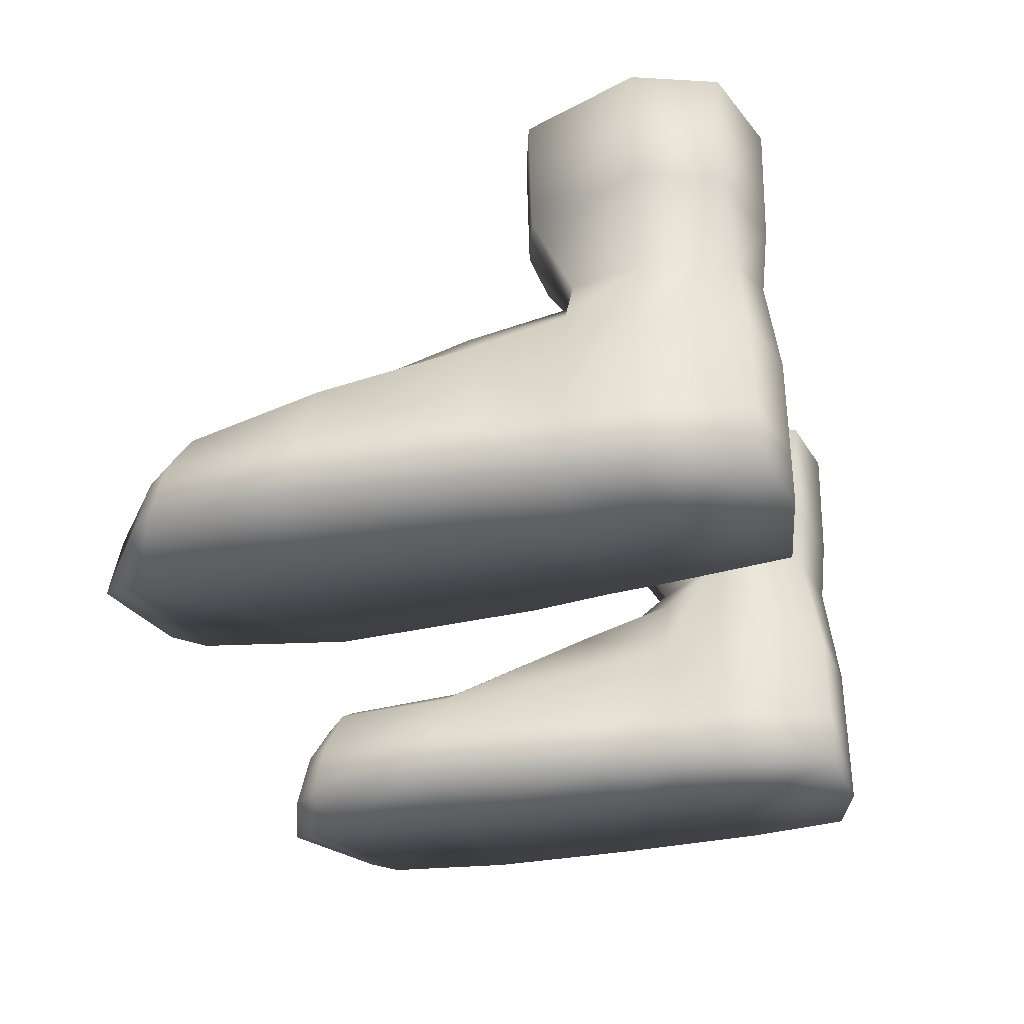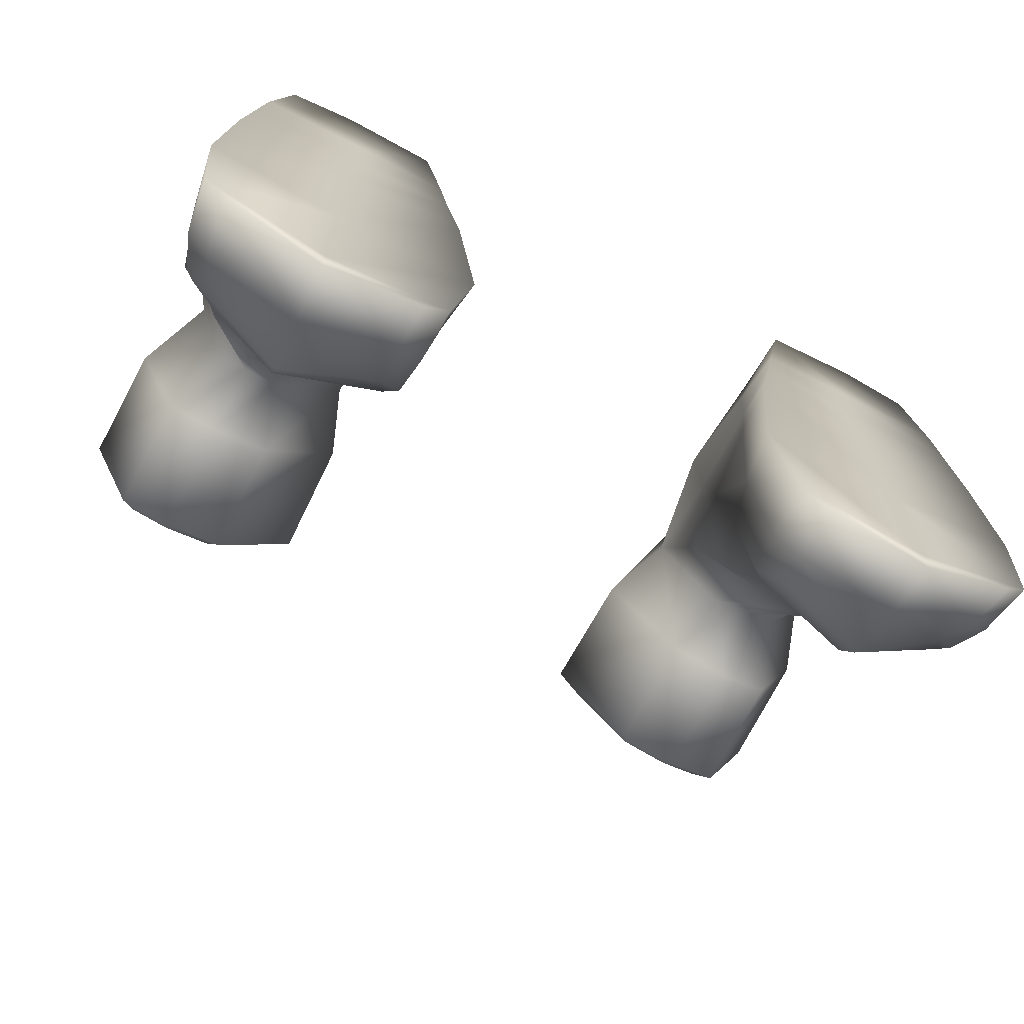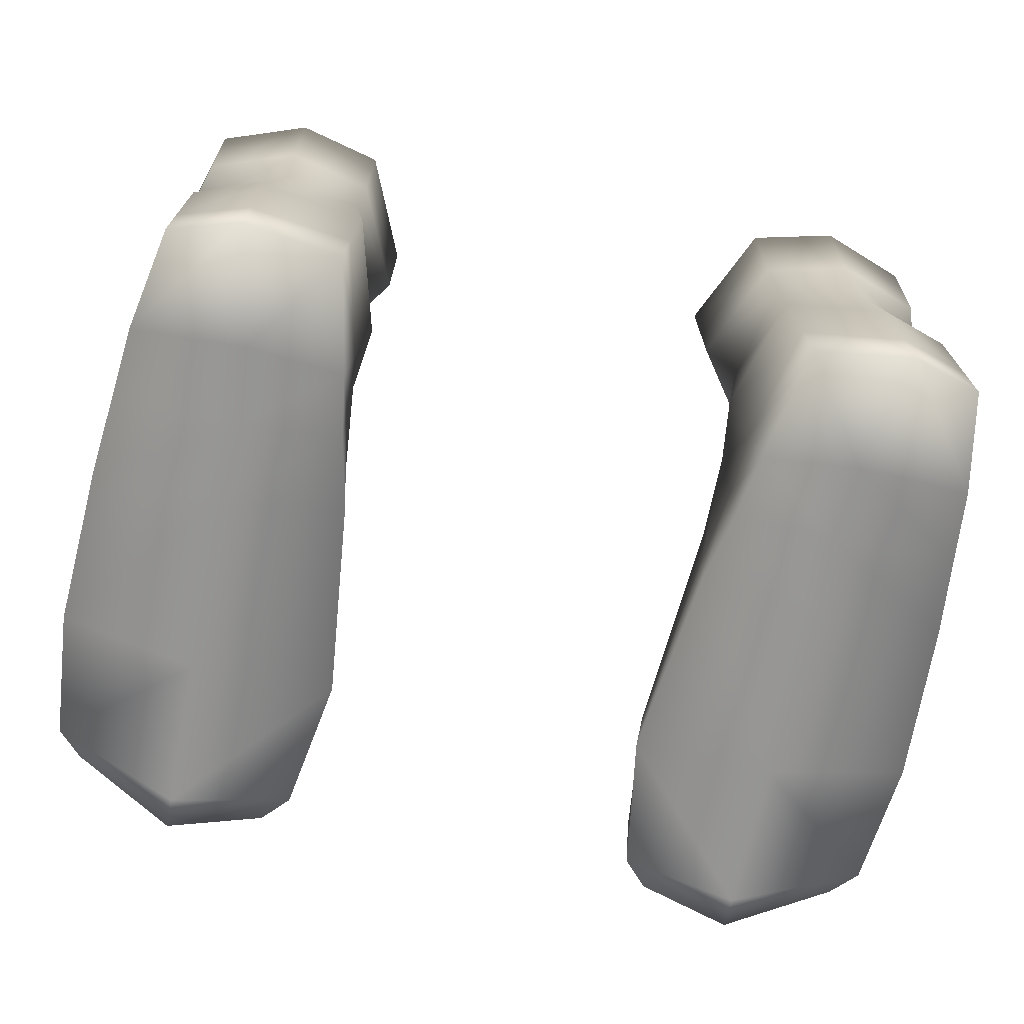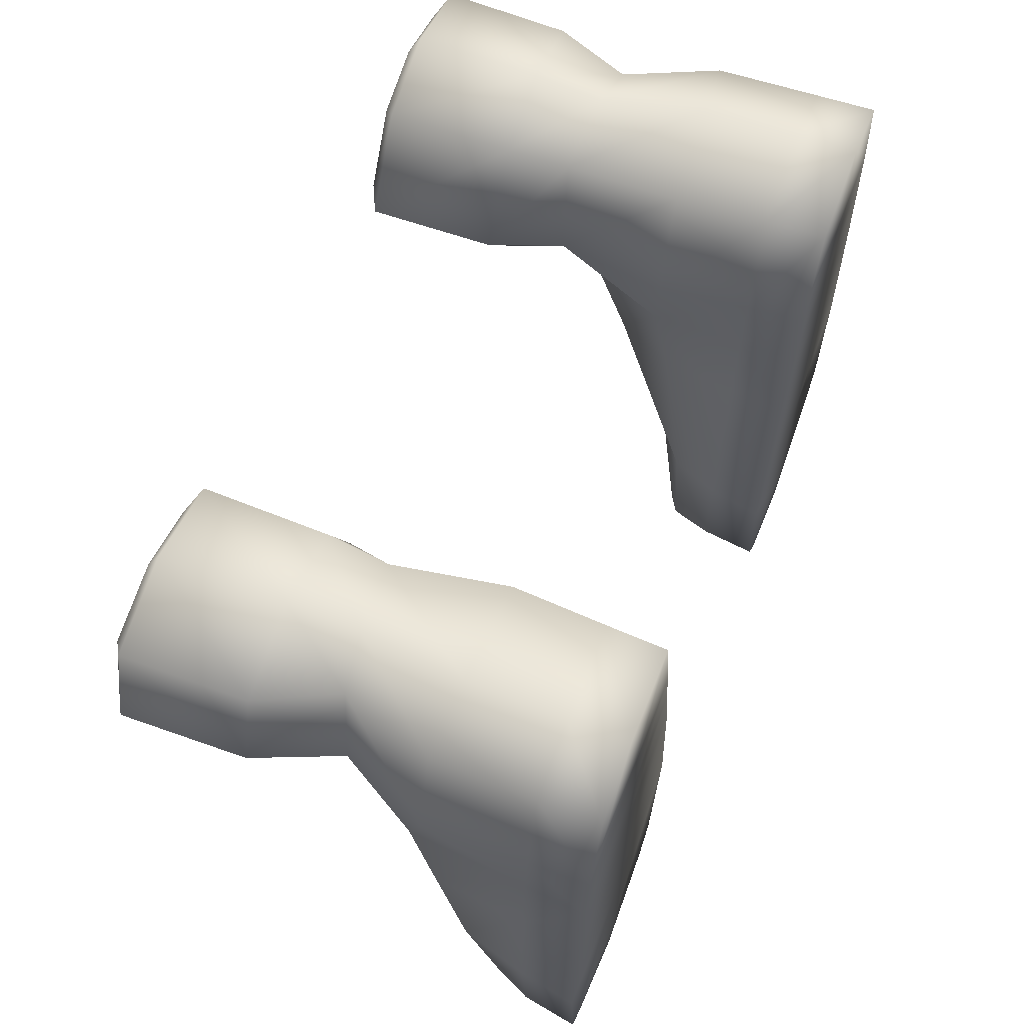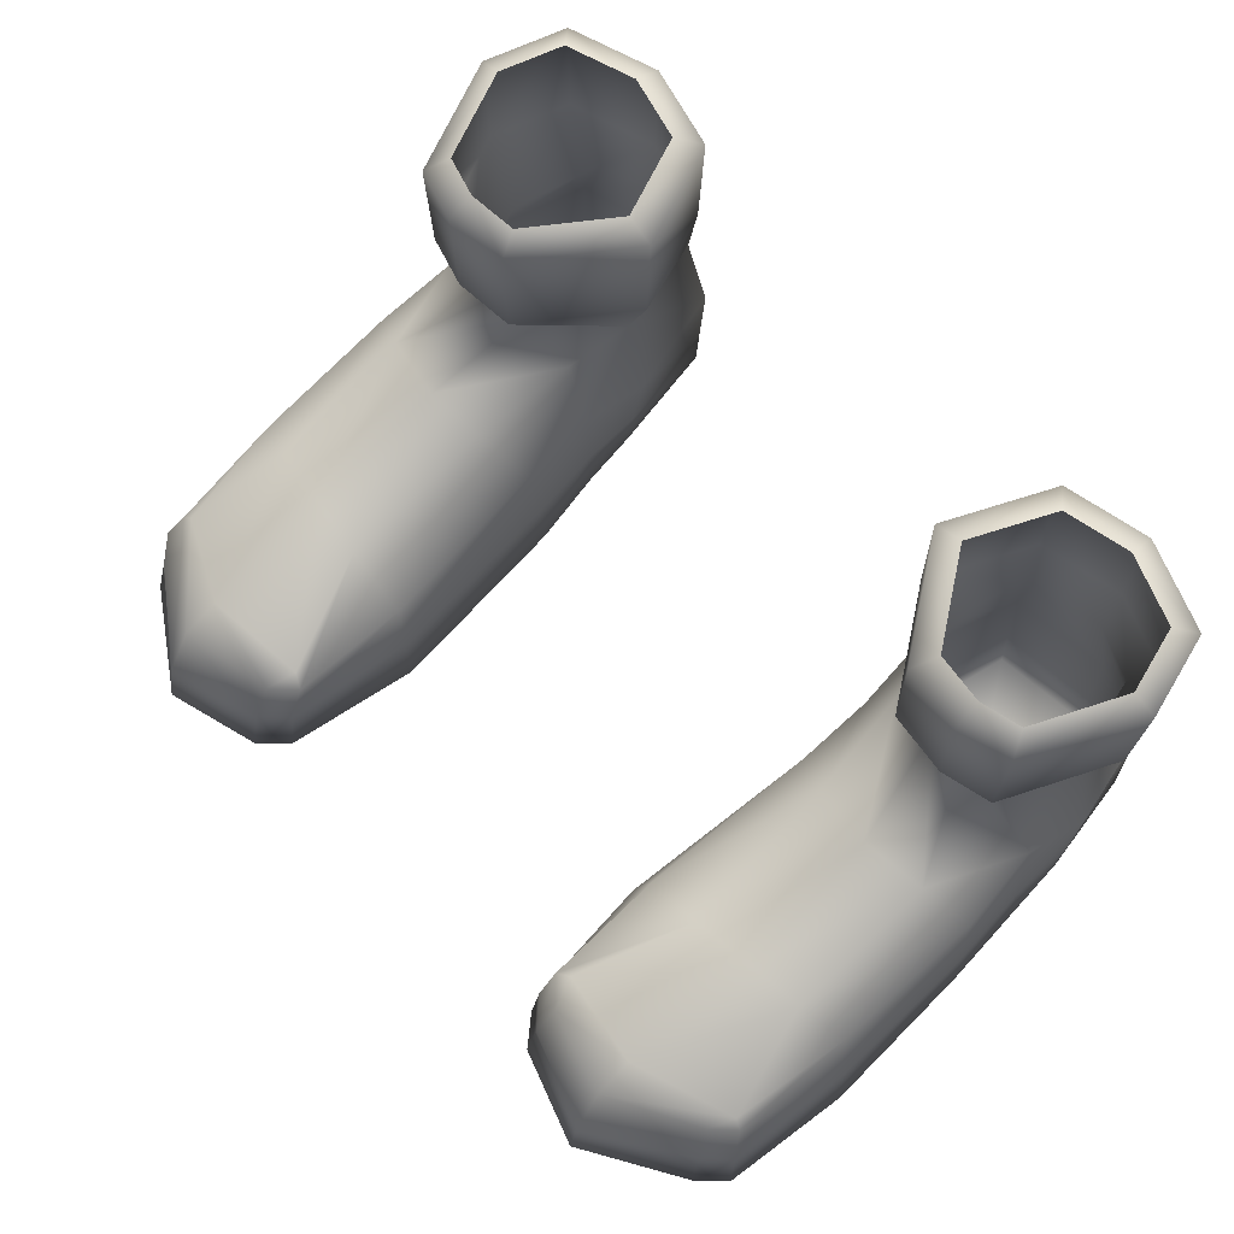
<metadata>
{"format":"obj","ext":"obj","renderer":"f3d","projection":"perspective","resolution":1024,"background":"white","views":[{"elev":-31.9,"azim":-77.5,"up":"+Y"},{"elev":-70.1,"azim":-27.4,"up":"+Z"},{"elev":-67.2,"azim":-11.8,"up":"+Y"},{"elev":62.9,"azim":-69.1,"up":"+Z"},{"elev":69.2,"azim":-131.9,"up":"+Y"}]}
</metadata>
<code>
g Feet
v -0.3424 -2.864 -0.002974
v -0.3259 -2.864 0.08264
v -0.2691 -2.864 0.09963
v -0.2499 -2.864 0.0003247
v -0.1887 -2.864 0.08909
v -0.3479 -2.864 -0.05984
v -0.1706 -2.864 -0.006765
v -0.2444 -2.864 -0.06368
v -0.3547 -2.864 -0.1295
v -0.1628 -2.864 -0.05782
v -0.2503 -2.864 -0.1319
v -0.362 -2.864 -0.2636
v -0.1497 -2.864 -0.1211
v -0.2502 -2.864 -0.2871
v -0.3522 -2.864 -0.3712
v -0.1319 -2.864 -0.2844
v -0.2497 -2.864 -0.4193
v -0.332 -2.864 -0.3926
v -0.1497 -2.864 -0.3983
v -0.2493 -2.864 -0.4455
v -0.1703 -2.864 -0.4209
v -0.3505 -2.816 -0.1277
v -0.3543 -2.817 -0.2582
v -0.3406 -2.763 -0.2487
v -0.343 -2.741 -0.1245
v -0.3017 -2.743 -0.2611
v -0.3431 -2.814 -0.05895
v -0.3029 -2.704 -0.1405
v -0.2548 -2.741 -0.2673
v -0.3348 -2.719 -0.05738
v -0.2484 -2.701 -0.1485
v -0.2021 -2.749 -0.274
v -0.1974 -2.705 -0.144
v -0.344 -2.733 -0.004303
v -0.343 -2.816 -0.003466
v -0.3224 -2.734 0.07914
v -0.3246 -2.816 0.08136
v -0.2654 -2.739 0.09874
v -0.2678 -2.817 0.09933
v -0.1813 -2.744 0.08835
v -0.186 -2.818 0.08879
v -0.1558 -2.744 -0.005435
v -0.1653 -2.818 -0.006272
v -0.1627 -2.742 -0.0592
v -0.1628 -2.817 -0.05831
v -0.1538 -2.818 -0.122
v -0.1703 -2.654 -0.008537
v -0.1903 -2.649 0.07363
v -0.2524 -2.655 0.08771
v -0.2953 -2.659 0.07196
v -0.3144 -2.664 -0.001005
v -0.2879 -2.654 -0.05944
v -0.2582 -2.651 -0.06717
v -0.2285 -2.649 -0.0655
v -0.1862 -2.684 -0.05742
v -0.1611 -2.756 -0.1236
v -0.1388 -2.819 -0.2804
v -0.1509 -2.78 -0.2735
v -0.1512 -2.818 -0.3895
v -0.1539 -2.785 -0.374
v -0.1974 -2.705 -0.144
v -0.1509 -2.78 -0.2735
v -0.1611 -2.756 -0.1236
v -0.2021 -2.749 -0.274
v -0.1539 -2.785 -0.374
v -0.1649 -2.777 -0.3685
v -0.2548 -2.741 -0.2673
v -0.2456 -2.756 -0.3818
v -0.3017 -2.743 -0.2611
v -0.1744 -2.79 -0.3929
v -0.3274 -2.783 -0.3467
v -0.3406 -2.763 -0.2487
v -0.1718 -2.819 -0.4108
v -0.1512 -2.818 -0.3895
v -0.2465 -2.77 -0.4134
v -0.2486 -2.819 -0.4369
v -0.3174 -2.795 -0.367
v -0.3267 -2.819 -0.3833
v -0.346 -2.819 -0.3635
v -0.3351 -2.789 -0.3499
v -0.3543 -2.817 -0.2582
v -0.362 -2.864 -0.2636
v -0.346 -2.819 -0.3635
v -0.3543 -2.817 -0.2582
v -0.3522 -2.864 -0.3712
v -0.3267 -2.819 -0.3833
v -0.332 -2.864 -0.3926
v -0.2493 -2.864 -0.4455
v -0.2486 -2.819 -0.4369
v -0.1703 -2.864 -0.4209
v -0.1718 -2.819 -0.4108
v -0.1512 -2.818 -0.3895
v -0.1497 -2.864 -0.3983
v -0.1388 -2.819 -0.2804
v -0.1319 -2.864 -0.2844
v -0.1538 -2.818 -0.122
v -0.1497 -2.864 -0.1211
v -0.1628 -2.817 -0.05831
v -0.1628 -2.864 -0.05782
v -0.1706 -2.864 -0.006765
v -0.1653 -2.818 -0.006272
v -0.1887 -2.864 0.08909
v -0.186 -2.818 0.08879
v -0.2691 -2.864 0.09963
v -0.2678 -2.817 0.09933
v -0.3259 -2.864 0.08264
v -0.3246 -2.816 0.08136
v -0.3424 -2.864 -0.002974
v -0.343 -2.816 -0.003466
v -0.3479 -2.864 -0.05984
v -0.3431 -2.814 -0.05895
v -0.3505 -2.816 -0.1277
v -0.3547 -2.864 -0.1295
v -0.3543 -2.817 -0.2582
v -0.362 -2.864 -0.2636
v 0.3424 -2.864 -0.002974
v 0.2691 -2.864 0.09963
v 0.3259 -2.864 0.08264
v 0.2499 -2.864 0.0003247
v 0.1887 -2.864 0.08909
v 0.3478 -2.864 -0.05984
v 0.1706 -2.864 -0.006765
v 0.2444 -2.864 -0.06368
v 0.3547 -2.864 -0.1295
v 0.1628 -2.864 -0.05782
v 0.2503 -2.864 -0.1319
v 0.362 -2.864 -0.2636
v 0.1497 -2.864 -0.1211
v 0.2502 -2.864 -0.2871
v 0.3522 -2.864 -0.3712
v 0.1319 -2.864 -0.2844
v 0.2497 -2.864 -0.4193
v 0.332 -2.864 -0.3926
v 0.1497 -2.864 -0.3983
v 0.2493 -2.864 -0.4455
v 0.1703 -2.864 -0.4209
v 0.3505 -2.816 -0.1277
v 0.3406 -2.763 -0.2487
v 0.3543 -2.817 -0.2582
v 0.343 -2.741 -0.1245
v 0.3017 -2.743 -0.2611
v 0.3431 -2.814 -0.05895
v 0.3028 -2.704 -0.1405
v 0.2548 -2.741 -0.2673
v 0.3348 -2.719 -0.05738
v 0.2484 -2.701 -0.1485
v 0.2021 -2.749 -0.274
v 0.1974 -2.705 -0.144
v 0.344 -2.733 -0.004303
v 0.343 -2.816 -0.003466
v 0.3223 -2.734 0.07914
v 0.3246 -2.816 0.08136
v 0.2654 -2.739 0.09874
v 0.2678 -2.817 0.09933
v 0.1813 -2.744 0.08835
v 0.186 -2.818 0.08879
v 0.1559 -2.744 -0.005435
v 0.1653 -2.818 -0.006272
v 0.1627 -2.742 -0.0592
v 0.1628 -2.817 -0.05831
v 0.1539 -2.818 -0.122
v 0.1703 -2.654 -0.008537
v 0.1903 -2.649 0.07363
v 0.2524 -2.655 0.08771
v 0.2953 -2.659 0.07196
v 0.3144 -2.664 -0.001005
v 0.2879 -2.654 -0.05944
v 0.2581 -2.651 -0.06717
v 0.2285 -2.649 -0.0655
v 0.1862 -2.684 -0.05742
v 0.1612 -2.756 -0.1236
v 0.1388 -2.819 -0.2804
v 0.1509 -2.78 -0.2735
v 0.1512 -2.818 -0.3895
v 0.1539 -2.785 -0.374
v 0.1974 -2.705 -0.144
v 0.1612 -2.756 -0.1236
v 0.1509 -2.78 -0.2735
v 0.2021 -2.749 -0.274
v 0.1539 -2.785 -0.374
v 0.1648 -2.777 -0.3685
v 0.2548 -2.741 -0.2673
v 0.2456 -2.756 -0.3818
v 0.3017 -2.743 -0.2611
v 0.1744 -2.79 -0.3929
v 0.3274 -2.783 -0.3467
v 0.3406 -2.763 -0.2487
v 0.1717 -2.819 -0.4108
v 0.1512 -2.818 -0.3895
v 0.2465 -2.77 -0.4134
v 0.2485 -2.819 -0.4369
v 0.3174 -2.795 -0.367
v 0.3267 -2.819 -0.3833
v 0.346 -2.819 -0.3635
v 0.3351 -2.789 -0.3499
v 0.3543 -2.817 -0.2582
v 0.362 -2.864 -0.2636
v 0.3543 -2.817 -0.2582
v 0.346 -2.819 -0.3635
v 0.3522 -2.864 -0.3712
v 0.3267 -2.819 -0.3833
v 0.332 -2.864 -0.3926
v 0.2493 -2.864 -0.4455
v 0.2485 -2.819 -0.4369
v 0.1703 -2.864 -0.4209
v 0.1717 -2.819 -0.4108
v 0.1512 -2.818 -0.3895
v 0.1497 -2.864 -0.3983
v 0.1388 -2.819 -0.2804
v 0.1319 -2.864 -0.2844
v 0.1539 -2.818 -0.122
v 0.1497 -2.864 -0.1211
v 0.1628 -2.817 -0.05831
v 0.1628 -2.864 -0.05782
v 0.1706 -2.864 -0.006765
v 0.1653 -2.818 -0.006272
v 0.1887 -2.864 0.08909
v 0.186 -2.818 0.08879
v 0.2691 -2.864 0.09963
v 0.2678 -2.817 0.09933
v 0.3259 -2.864 0.08264
v 0.3246 -2.816 0.08136
v 0.3424 -2.864 -0.002974
v 0.343 -2.816 -0.003466
v 0.3478 -2.864 -0.05984
v 0.3431 -2.814 -0.05895
v 0.3505 -2.816 -0.1277
v 0.3547 -2.864 -0.1295
v 0.3543 -2.817 -0.2582
v 0.362 -2.864 -0.2636
v -0.3435 -2.595 0.002343
v -0.3144 -2.664 -0.001005
v -0.2879 -2.654 -0.05944
v -0.3031 -2.596 -0.08923
v -0.2582 -2.651 -0.06717
v -0.3236 -2.596 0.06782
v -0.2953 -2.659 0.07196
v -0.2613 -2.598 -0.1001
v -0.2285 -2.649 -0.0655
v -0.2533 -2.598 0.09362
v -0.2524 -2.655 0.08771
v -0.2108 -2.599 -0.09445
v -0.1703 -2.654 -0.008537
v -0.1855 -2.6 0.07772
v -0.1903 -2.649 0.07363
v -0.1488 -2.595 -0.008832
v -0.3253 -2.495 0.06954
v -0.3456 -2.494 0.00254
v -0.3043 -2.495 -0.0912
v -0.2533 -2.497 0.09598
v -0.2615 -2.497 -0.1023
v -0.2098 -2.498 -0.09651
v -0.1839 -2.499 0.07974
v -0.1463 -2.494 -0.008882
v -0.3094 -2.483 0.05271
v -0.3253 -2.483 0.0005708
v -0.2534 -2.485 0.07329
v -0.2931 -2.484 -0.07234
v -0.1994 -2.487 0.06063
v -0.2597 -2.485 -0.08106
v -0.1702 -2.483 -0.00834
v -0.2195 -2.486 -0.07648
v 0.3435 -2.595 0.002343
v 0.3031 -2.596 -0.08923
v 0.2879 -2.654 -0.05944
v 0.3144 -2.664 -0.001005
v 0.2581 -2.651 -0.06717
v 0.3236 -2.596 0.06782
v 0.2953 -2.659 0.07196
v 0.2613 -2.598 -0.1001
v 0.2285 -2.649 -0.0655
v 0.2533 -2.598 0.09362
v 0.2524 -2.655 0.08771
v 0.2108 -2.599 -0.09445
v 0.1703 -2.654 -0.008537
v 0.1855 -2.6 0.07772
v 0.1903 -2.649 0.07363
v 0.1488 -2.595 -0.008832
v 0.3252 -2.495 0.06954
v 0.3456 -2.494 0.00254
v 0.3043 -2.495 -0.0912
v 0.2533 -2.497 0.09598
v 0.2614 -2.497 -0.1023
v 0.2097 -2.498 -0.09651
v 0.1839 -2.499 0.07974
v 0.1463 -2.494 -0.008882
v 0.3094 -2.483 0.05271
v 0.3252 -2.483 0.0005708
v 0.2534 -2.485 0.07329
v 0.293 -2.484 -0.07234
v 0.1994 -2.487 0.06063
v 0.2598 -2.485 -0.08106
v 0.1702 -2.483 -0.00834
v 0.2195 -2.486 -0.07648
g Feet_0
f 3 2 1
f 4 3 1
f 5 3 4
f 4 1 6
f 7 5 4
f 8 4 6
f 7 4 8
f 6 9 8
f 10 7 8
f 9 11 8
f 8 11 10
f 9 12 11
f 11 13 10
f 12 14 11
f 11 14 13
f 12 15 14
f 14 16 13
f 15 17 14
f 14 17 16
f 15 18 17
f 17 19 16
f 18 20 17
f 17 20 19
f 20 21 19
f 24 23 22
f 25 24 22
f 26 24 25
f 25 22 27
f 28 26 25
f 29 26 28
f 30 25 27
f 30 28 25
f 31 29 28
f 32 29 31
f 33 32 31
f 30 27 34
f 27 35 34
f 34 35 36
f 35 37 36
f 36 37 38
f 37 39 38
f 38 39 40
f 39 41 40
f 40 41 42
f 41 43 42
f 42 43 44
f 43 45 44
f 45 46 44
f 40 42 47
f 42 44 47
f 38 40 48
f 48 40 47
f 49 38 48
f 36 38 49
f 50 36 49
f 34 36 50
f 51 34 50
f 30 34 51
f 52 30 51
f 52 53 30
f 53 28 30
f 53 54 28
f 54 31 28
f 47 55 54
f 54 55 31
f 55 33 31
f 44 55 47
f 55 44 33
f 44 56 33
f 46 56 44
f 46 57 56
f 57 58 56
f 57 59 58
f 59 60 58
f 63 62 61
f 62 64 61
f 62 65 64
f 65 66 64
f 64 66 67
f 66 68 67
f 67 68 69
f 65 70 66
f 66 70 68
f 68 71 69
f 69 71 72
f 73 70 65
f 74 73 65
f 70 75 68
f 70 73 75
f 68 75 71
f 73 76 75
f 75 76 77
f 75 77 71
f 76 78 77
f 77 78 79
f 71 80 72
f 71 77 80
f 80 77 79
f 72 80 81
f 80 79 81
f 84 83 82
f 83 85 82
f 83 86 85
f 86 87 85
f 88 87 86
f 89 88 86
f 90 88 89
f 91 90 89
f 90 91 92
f 93 90 92
f 93 92 94
f 95 93 94
f 95 94 96
f 97 95 96
f 97 96 98
f 99 97 98
f 100 99 98
f 101 100 98
f 102 100 101
f 103 102 101
f 104 102 103
f 105 104 103
f 106 104 105
f 107 106 105
f 108 106 107
f 109 108 107
f 110 108 109
f 111 110 109
f 111 112 110
f 112 113 110
f 112 114 113
f 114 115 113
f 118 117 116
f 117 119 116
f 117 120 119
f 116 119 121
f 120 122 119
f 119 123 121
f 119 122 123
f 124 121 123
f 122 125 123
f 126 124 123
f 126 123 125
f 127 124 126
f 128 126 125
f 129 127 126
f 129 126 128
f 130 127 129
f 131 129 128
f 132 130 129
f 132 129 131
f 133 130 132
f 134 132 131
f 135 133 132
f 135 132 134
f 136 135 134
f 139 138 137
f 138 140 137
f 138 141 140
f 137 140 142
f 141 143 140
f 141 144 143
f 140 145 142
f 143 145 140
f 144 146 143
f 144 147 146
f 147 148 146
f 142 145 149
f 150 142 149
f 150 149 151
f 152 150 151
f 152 151 153
f 154 152 153
f 154 153 155
f 156 154 155
f 156 155 157
f 158 156 157
f 158 157 159
f 160 158 159
f 161 160 159
f 157 155 162
f 159 157 162
f 155 153 163
f 155 163 162
f 153 164 163
f 153 151 164
f 151 165 164
f 151 149 165
f 149 166 165
f 149 145 166
f 145 167 166
f 168 167 145
f 143 168 145
f 169 168 143
f 146 169 143
f 170 162 169
f 170 169 146
f 148 170 146
f 170 159 162
f 159 170 148
f 171 159 148
f 171 161 159
f 172 161 171
f 173 172 171
f 174 172 173
f 175 174 173
f 178 177 176
f 179 178 176
f 180 178 179
f 181 180 179
f 181 179 182
f 183 181 182
f 183 182 184
f 185 180 181
f 185 181 183
f 186 183 184
f 186 184 187
f 185 188 180
f 188 189 180
f 190 185 183
f 188 185 190
f 190 183 186
f 191 188 190
f 191 190 192
f 192 190 186
f 193 191 192
f 193 192 194
f 195 186 187
f 192 186 195
f 192 195 194
f 195 187 196
f 194 195 196
f 199 198 197
f 200 199 197
f 201 199 200
f 202 201 200
f 202 203 201
f 203 204 201
f 203 205 204
f 205 206 204
f 206 205 207
f 205 208 207
f 207 208 209
f 208 210 209
f 209 210 211
f 210 212 211
f 211 212 213
f 212 214 213
f 214 215 213
f 215 216 213
f 215 217 216
f 217 218 216
f 217 219 218
f 219 220 218
f 219 221 220
f 221 222 220
f 221 223 222
f 223 224 222
f 223 225 224
f 225 226 224
f 227 226 225
f 228 227 225
f 229 227 228
f 230 229 228
f 233 232 231
f 234 233 231
f 235 233 234
f 231 232 236
f 232 237 236
f 238 235 234
f 239 235 238
f 236 237 240
f 237 241 240
f 242 239 238
f 243 239 242
f 240 241 244
f 241 245 244
f 245 243 246
f 246 243 242
f 244 245 246
f 236 247 231
f 231 248 234
f 247 248 231
f 234 249 238
f 248 249 234
f 240 250 236
f 250 247 236
f 238 251 242
f 249 251 238
f 242 252 246
f 251 252 242
f 244 253 240
f 253 250 240
f 246 254 244
f 252 254 246
f 254 253 244
f 247 255 248
f 255 256 248
f 248 256 249
f 257 255 247
f 250 257 247
f 256 258 249
f 249 258 251
f 259 257 250
f 253 259 250
f 258 260 251
f 251 260 252
f 261 259 253
f 254 261 253
f 260 262 252
f 262 261 254
f 252 262 254
f 265 264 263
f 266 265 263
f 265 267 264
f 266 263 268
f 269 266 268
f 267 270 264
f 267 271 270
f 269 268 272
f 273 269 272
f 271 274 270
f 271 275 274
f 273 272 276
f 277 273 276
f 275 277 278
f 275 278 274
f 277 276 278
f 279 268 263
f 280 263 264
f 280 279 263
f 281 264 270
f 281 280 264
f 282 272 268
f 279 282 268
f 283 270 274
f 283 281 270
f 284 274 278
f 284 283 274
f 285 276 272
f 282 285 272
f 286 278 276
f 286 284 278
f 285 286 276
f 287 279 280
f 288 287 280
f 288 280 281
f 287 289 279
f 289 282 279
f 290 288 281
f 290 281 283
f 289 291 282
f 291 285 282
f 292 290 283
f 292 283 284
f 291 293 285
f 293 286 285
f 294 292 284
f 294 284 286
f 293 294 286

</code>
